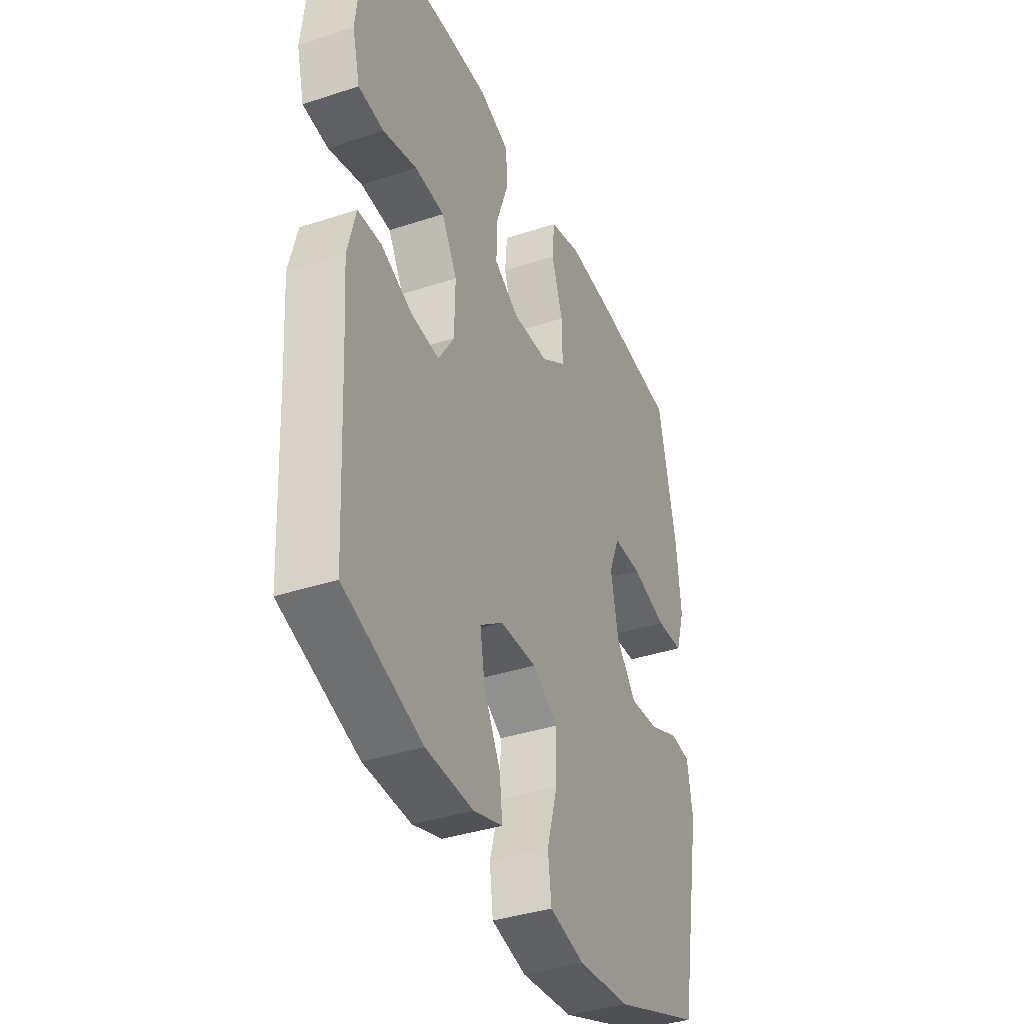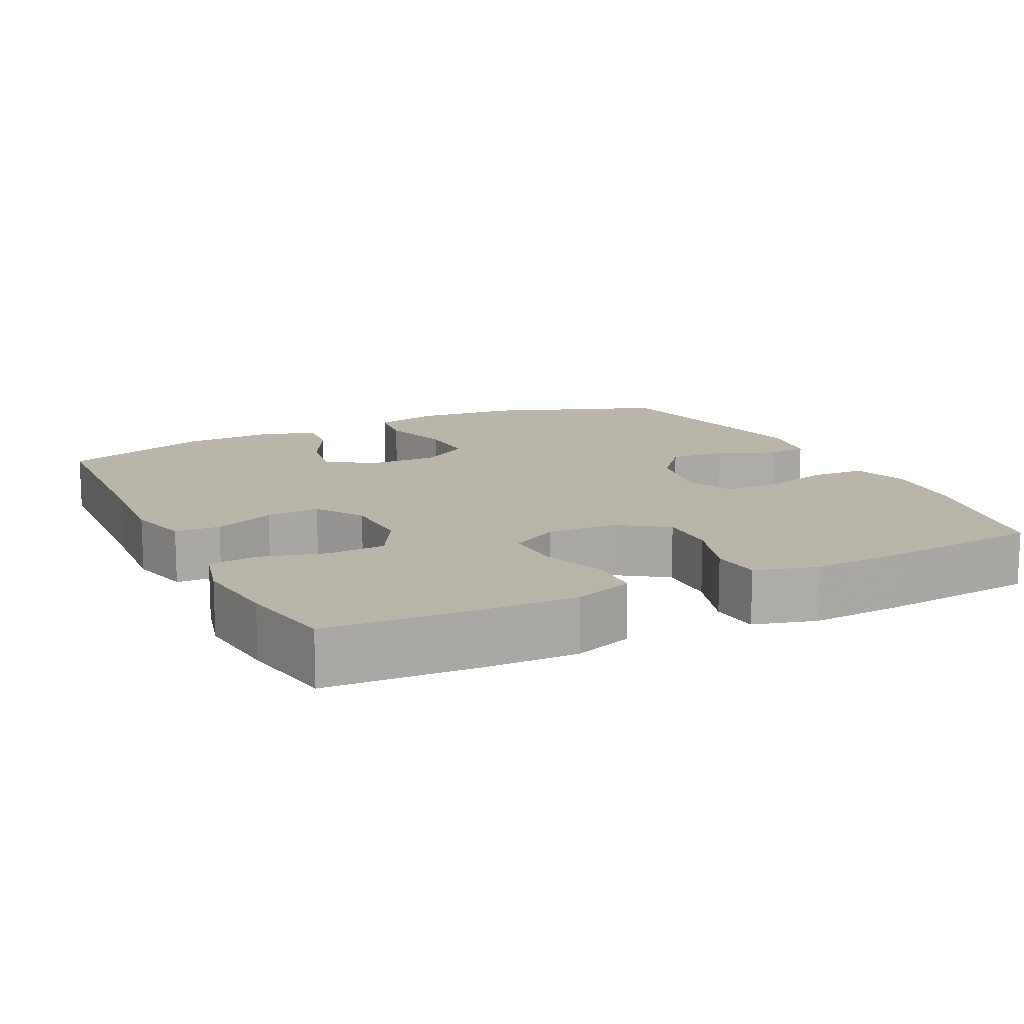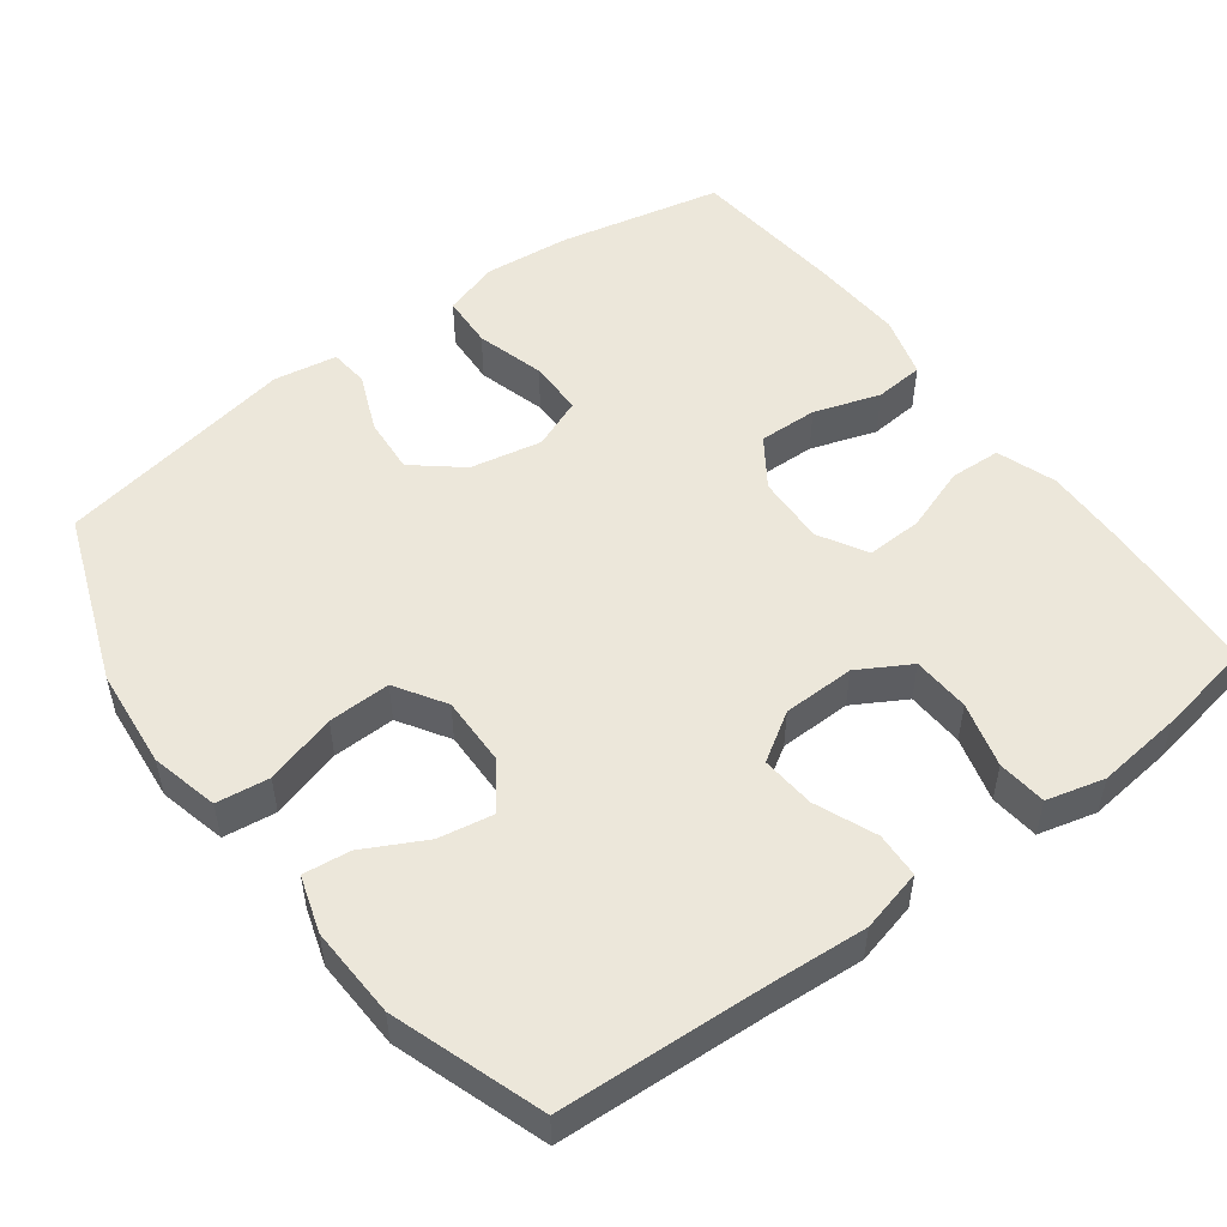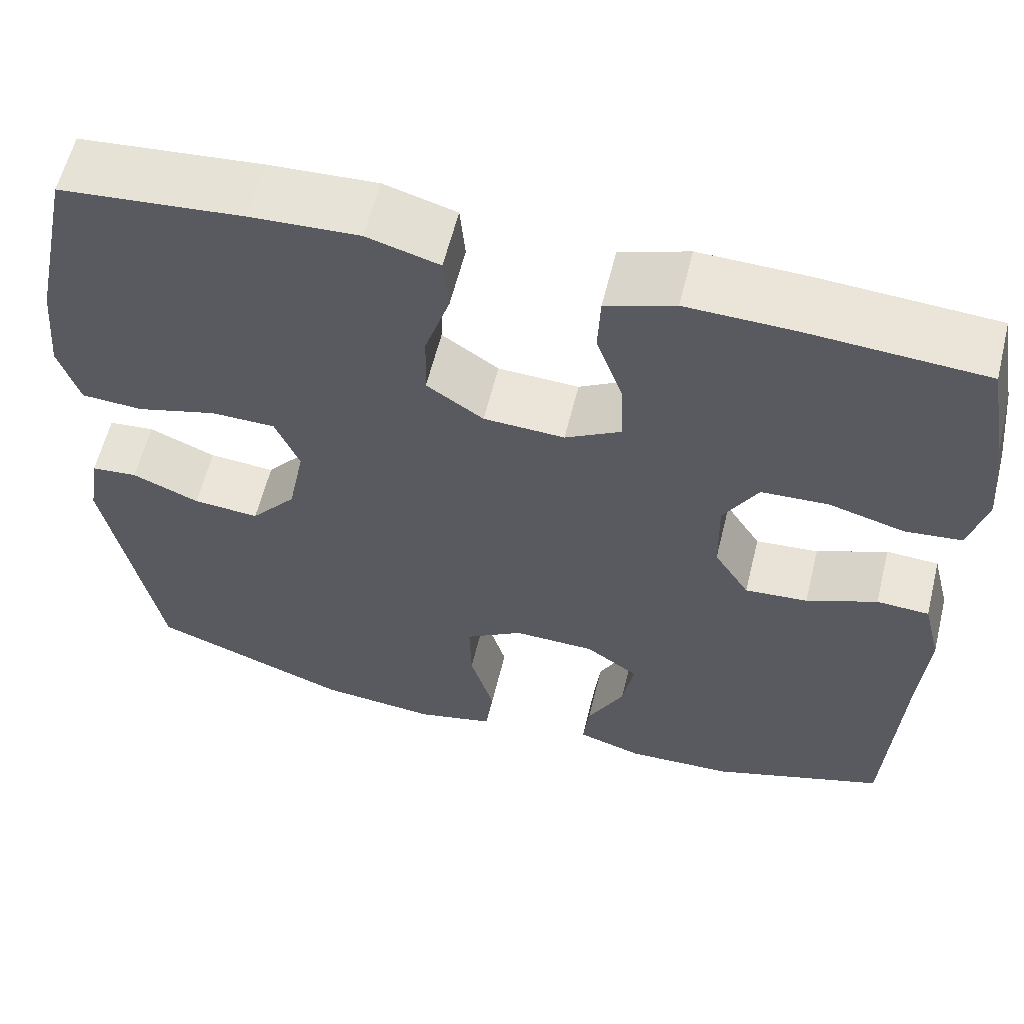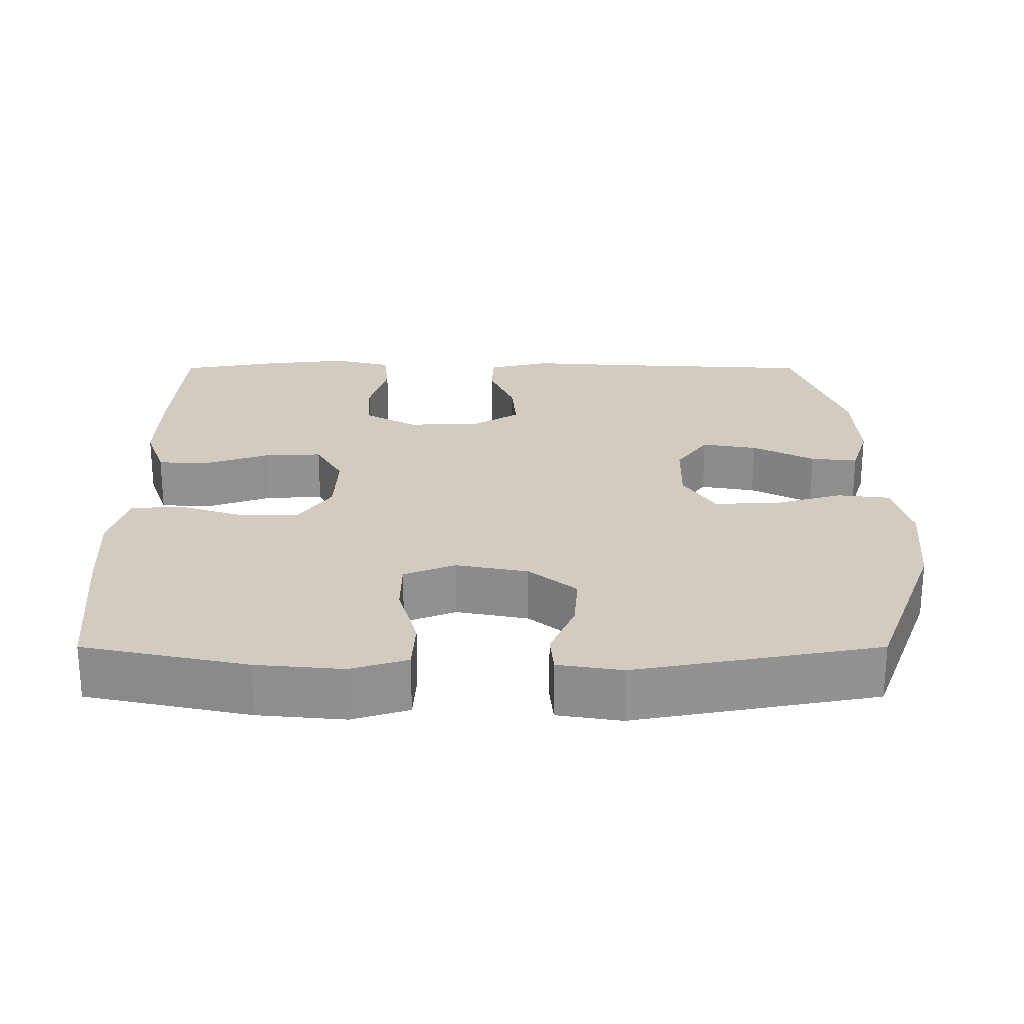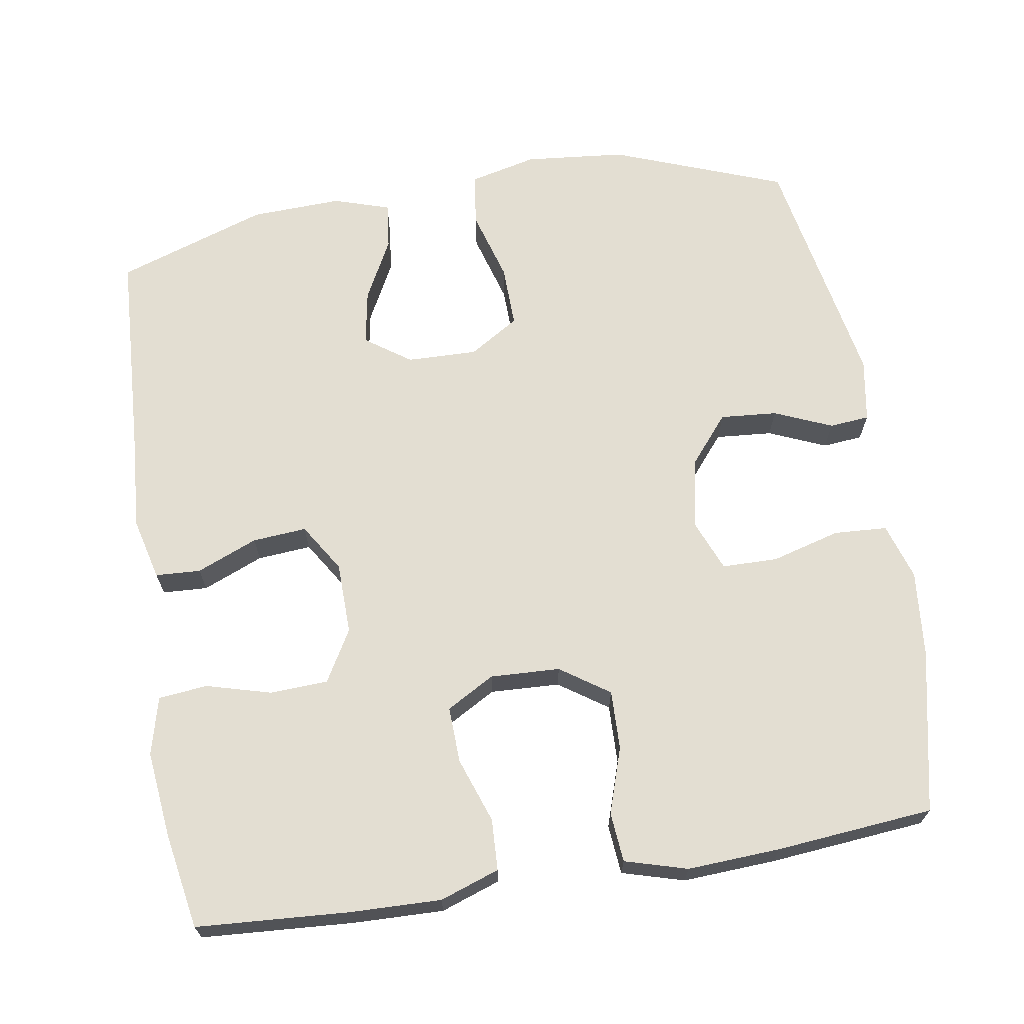
<metadata>
{"format":"obj","ext":"obj","renderer":"f3d","projection":"perspective","resolution":1024,"background":"white","views":[{"elev":-38.1,"azim":-67.3,"up":"+Z"},{"elev":13.5,"azim":-26.3,"up":"+Y"},{"elev":51.7,"azim":-126.7,"up":"+Y"},{"elev":59.9,"azim":-166.2,"up":"+Z"},{"elev":24.0,"azim":90.0,"up":"+Y"},{"elev":67.4,"azim":-9.1,"up":"+Y"}]}
</metadata>
<code>
v -0.5 0.07 0.5
v -0.294 0.07 0.513
v -0.171 0.07 0.516
v -0.091 0.07 0.488
v -0.088 0.07 0.419
v -0.119 0.07 0.331
v -0.122 0.07 0.255
v -0.057 0.07 0.218
v 0.037 0.07 0.222
v 0.103 0.07 0.267
v 0.101 0.07 0.347
v 0.072 0.07 0.436
v 0.078 0.07 0.503
v 0.162 0.07 0.527
v 0.288 0.07 0.52
v 0.5 0.07 0.5
v 0.547 0.07 0.28
v 0.558 0.07 0.163
v 0.534 0.07 0.087
v 0.462 0.07 0.083
v 0.369 0.07 0.109
v 0.294 0.07 0.108
v 0.266 0.07 0.039
v 0.285 0.07 -0.058
v 0.338 0.07 -0.122
v 0.415 0.07 -0.116
v 0.493 0.07 -0.083
v 0.547 0.07 -0.088
v 0.561 0.07 -0.174
v 0.5 0.07 -0.5
v 0.268 0.07 -0.587
v 0.132 0.07 -0.6
v 0.041 0.07 -0.578
v 0.032 0.07 -0.507
v 0.06 0.07 -0.411
v 0.062 0.07 -0.327
v -0.005 0.07 -0.285
v -0.1 0.07 -0.287
v -0.161 0.07 -0.33
v -0.148 0.07 -0.404
v -0.105 0.07 -0.487
v -0.098 0.07 -0.55
v -0.174 0.07 -0.574
v -0.297 0.07 -0.569
v -0.5 0.07 -0.5
v -0.515 0.07 -0.218
v -0.524 0.07 -0.09
v -0.503 0.07 -0.006
v -0.442 0.07 -0.003
v -0.36 0.07 -0.037
v -0.287 0.07 -0.043
v -0.246 0.07 0.022
v -0.244 0.07 0.119
v -0.284 0.07 0.189
v -0.362 0.07 0.193
v -0.45 0.07 0.169
v -0.516 0.07 0.176
v -0.536 0.07 0.254
v -0.523 0.07 0.371
v -0.5 0 0.5
v -0.294 0 0.513
v -0.171 0 0.516
v -0.091 0 0.488
v -0.088 0 0.419
v -0.119 0 0.331
v -0.122 0 0.255
v -0.057 0 0.218
v 0.037 0 0.222
v 0.103 0 0.267
v 0.101 0 0.347
v 0.072 0 0.436
v 0.078 0 0.503
v 0.162 0 0.527
v 0.288 0 0.52
v 0.5 0 0.5
v 0.547 0 0.28
v 0.558 0 0.163
v 0.534 0 0.087
v 0.462 0 0.083
v 0.369 0 0.109
v 0.294 0 0.108
v 0.266 0 0.039
v 0.285 0 -0.058
v 0.338 0 -0.122
v 0.415 0 -0.116
v 0.493 0 -0.083
v 0.547 0 -0.088
v 0.561 0 -0.174
v 0.5 0 -0.5
v 0.268 0 -0.587
v 0.132 0 -0.6
v 0.041 0 -0.578
v 0.032 0 -0.507
v 0.06 0 -0.411
v 0.062 0 -0.327
v -0.005 0 -0.285
v -0.1 0 -0.287
v -0.161 0 -0.33
v -0.148 0 -0.404
v -0.105 0 -0.487
v -0.098 0 -0.55
v -0.174 0 -0.574
v -0.297 0 -0.569
v -0.5 0 -0.5
v -0.515 0 -0.218
v -0.524 0 -0.09
v -0.503 0 -0.006
v -0.442 0 -0.003
v -0.36 0 -0.037
v -0.287 0 -0.043
v -0.246 0 0.022
v -0.244 0 0.119
v -0.284 0 0.189
v -0.362 0 0.193
v -0.45 0 0.169
v -0.516 0 0.176
v -0.536 0 0.254
v -0.523 0 0.371
f 55 56 57 58
f 54 55 58 59
f 47 48 49 50
f 46 47 50 51
f 45 46 51
f 44 45 51 52
f 40 41 42 43
f 39 40 43 44
f 32 33 34 35
f 32 35 36
f 31 32 36
f 30 31 36
f 29 30 36 37
f 26 27 28 29
f 25 26 29 37
f 18 19 20 21
f 18 21 22
f 17 18 22
f 16 17 22
f 15 16 22
f 14 15 22 23
f 11 12 13 14
f 10 11 14 23
f 3 4 5 6
f 3 6 7
f 2 3 7
f 54 59 1 2
f 53 54 2 7
f 52 53 7 8
f 39 44 52 8
f 38 39 8 9
f 24 25 37 38
f 23 24 38
f 9 10 23 38
f 117 116 115 114
f 118 117 114 113
f 109 108 107 106
f 110 109 106 105
f 110 105 104
f 111 110 104 103
f 102 101 100 99
f 103 102 99 98
f 94 93 92 91
f 95 94 91
f 95 91 90
f 95 90 89
f 96 95 89 88
f 88 87 86 85
f 96 88 85 84
f 80 79 78 77
f 81 80 77
f 81 77 76
f 81 76 75
f 81 75 74
f 82 81 74 73
f 73 72 71 70
f 82 73 70 69
f 65 64 63 62
f 66 65 62
f 66 62 61
f 61 60 118 113
f 66 61 113 112
f 67 66 112 111
f 67 111 103 98
f 68 67 98 97
f 97 96 84 83
f 97 83 82
f 97 82 69 68
f 1 60 61 2
f 2 61 62 3
f 3 62 63 4
f 4 63 64 5
f 5 64 65 6
f 6 65 66 7
f 7 66 67 8
f 8 67 68 9
f 9 68 69 10
f 10 69 70 11
f 11 70 71 12
f 12 71 72 13
f 13 72 73 14
f 14 73 74 15
f 15 74 75 16
f 16 75 76 17
f 17 76 77 18
f 18 77 78 19
f 19 78 79 20
f 20 79 80 21
f 21 80 81 22
f 22 81 82 23
f 23 82 83 24
f 24 83 84 25
f 25 84 85 26
f 26 85 86 27
f 27 86 87 28
f 28 87 88 29
f 29 88 89 30
f 30 89 90 31
f 31 90 91 32
f 32 91 92 33
f 33 92 93 34
f 34 93 94 35
f 35 94 95 36
f 36 95 96 37
f 37 96 97 38
f 38 97 98 39
f 39 98 99 40
f 40 99 100 41
f 41 100 101 42
f 42 101 102 43
f 43 102 103 44
f 44 103 104 45
f 45 104 105 46
f 46 105 106 47
f 47 106 107 48
f 48 107 108 49
f 49 108 109 50
f 50 109 110 51
f 51 110 111 52
f 52 111 112 53
f 53 112 113 54
f 54 113 114 55
f 55 114 115 56
f 56 115 116 57
f 57 116 117 58
f 58 117 118 59
f 59 118 60 1

</code>
